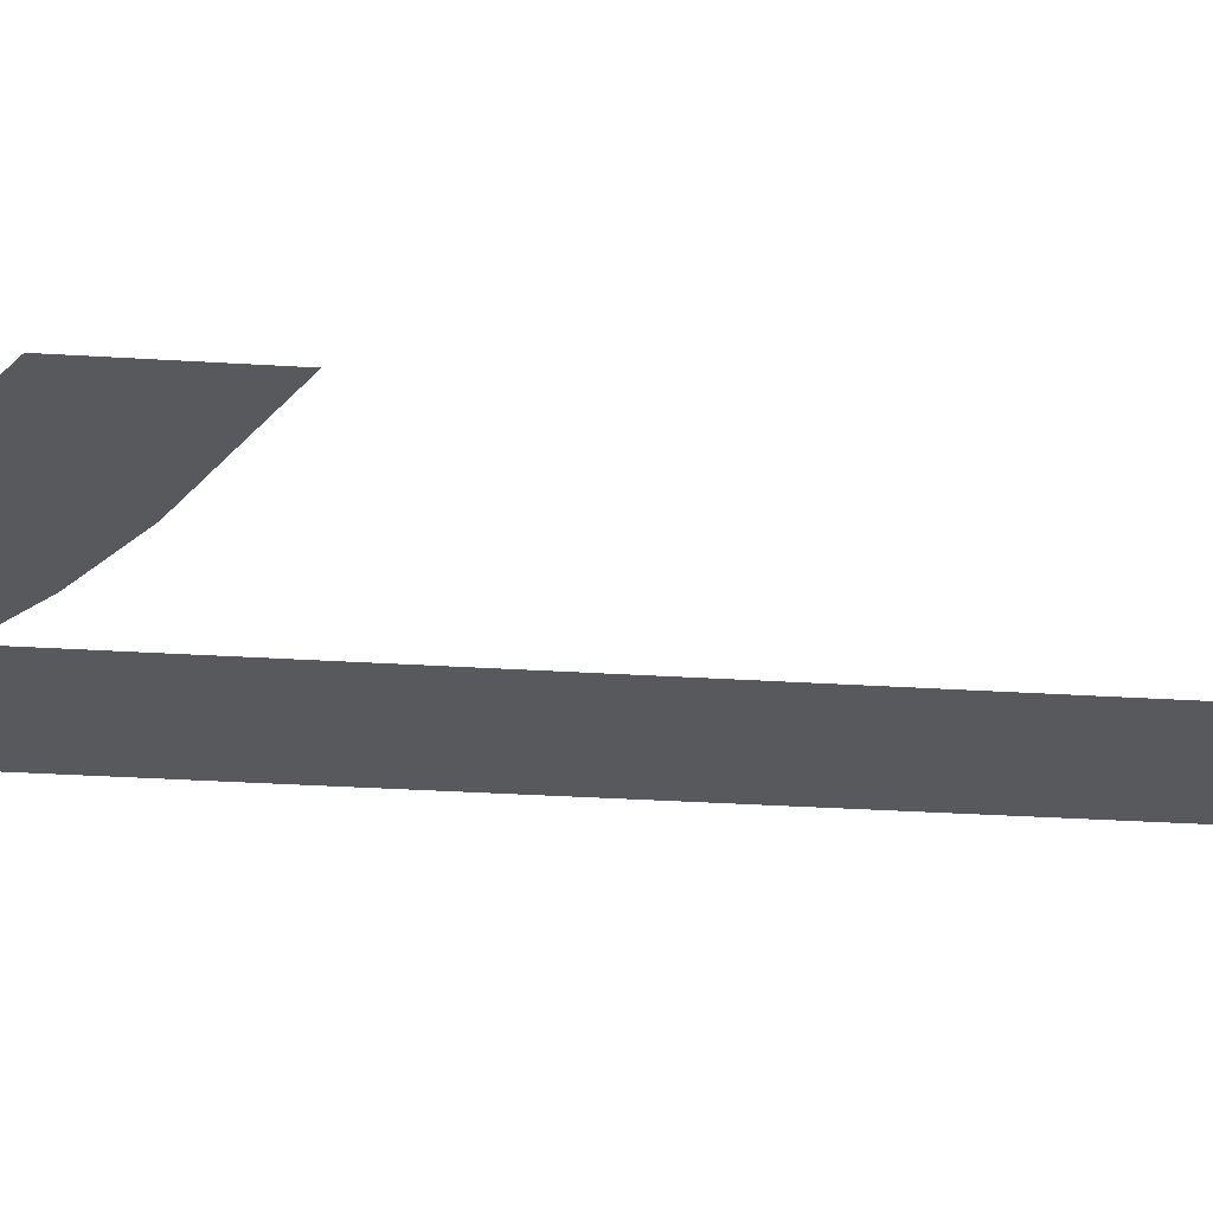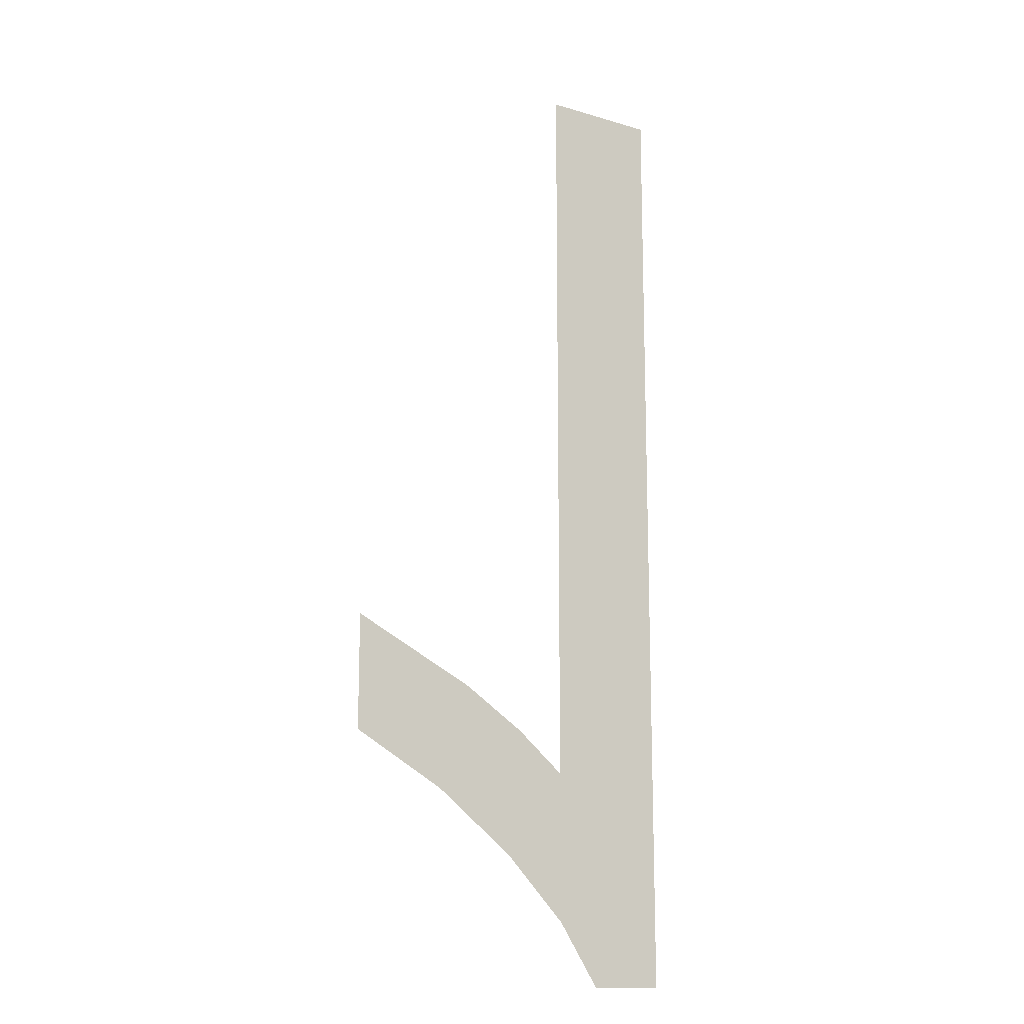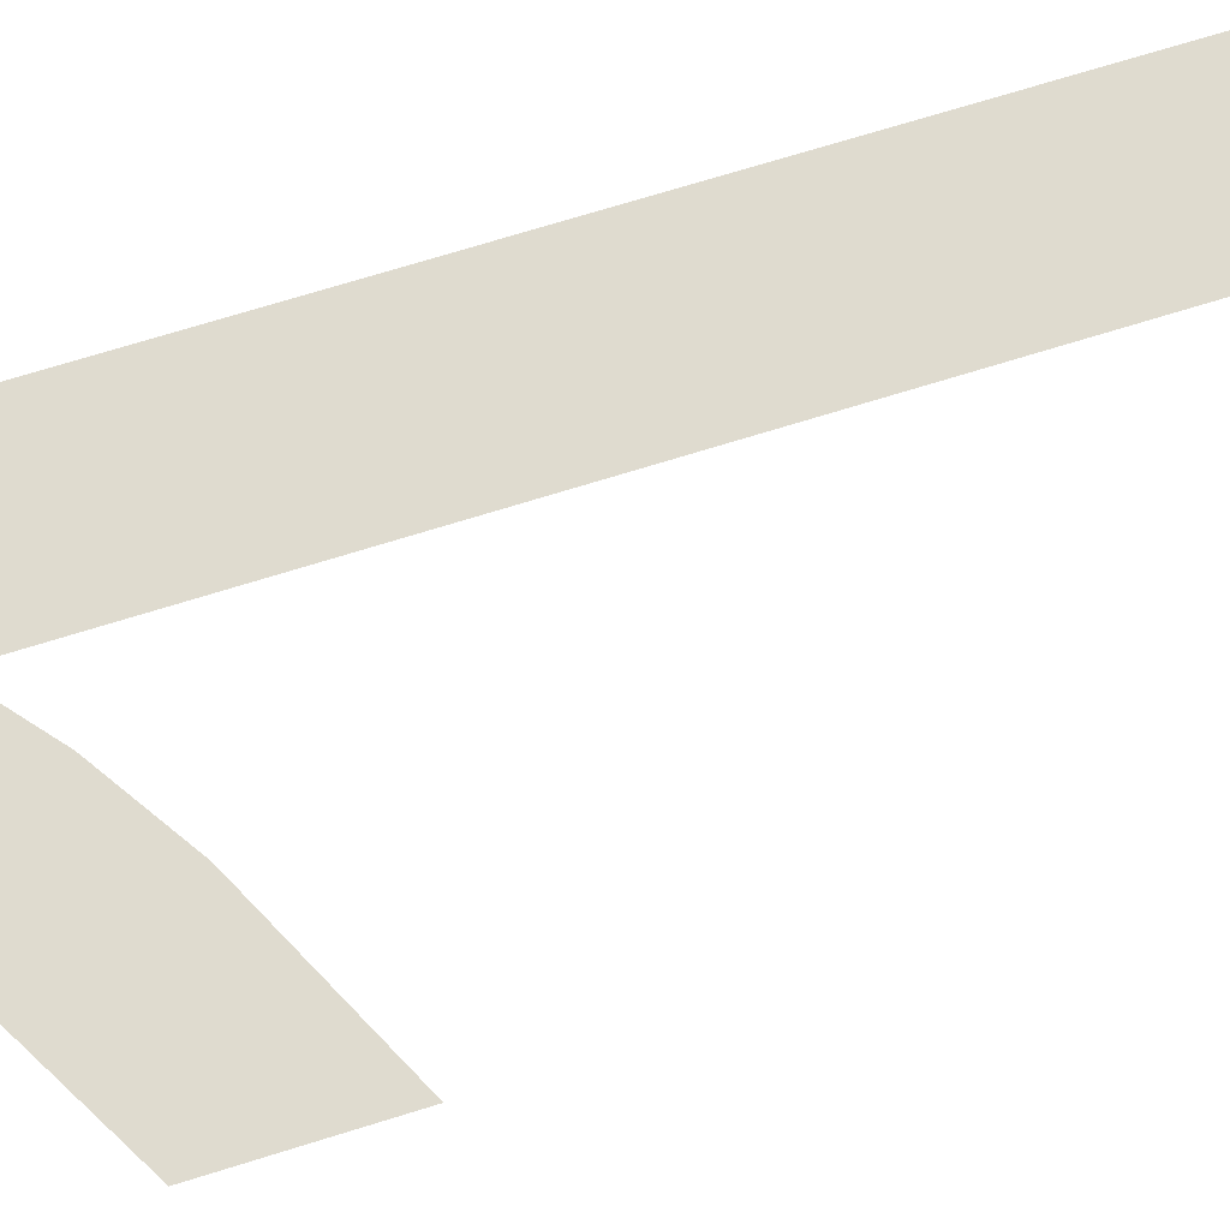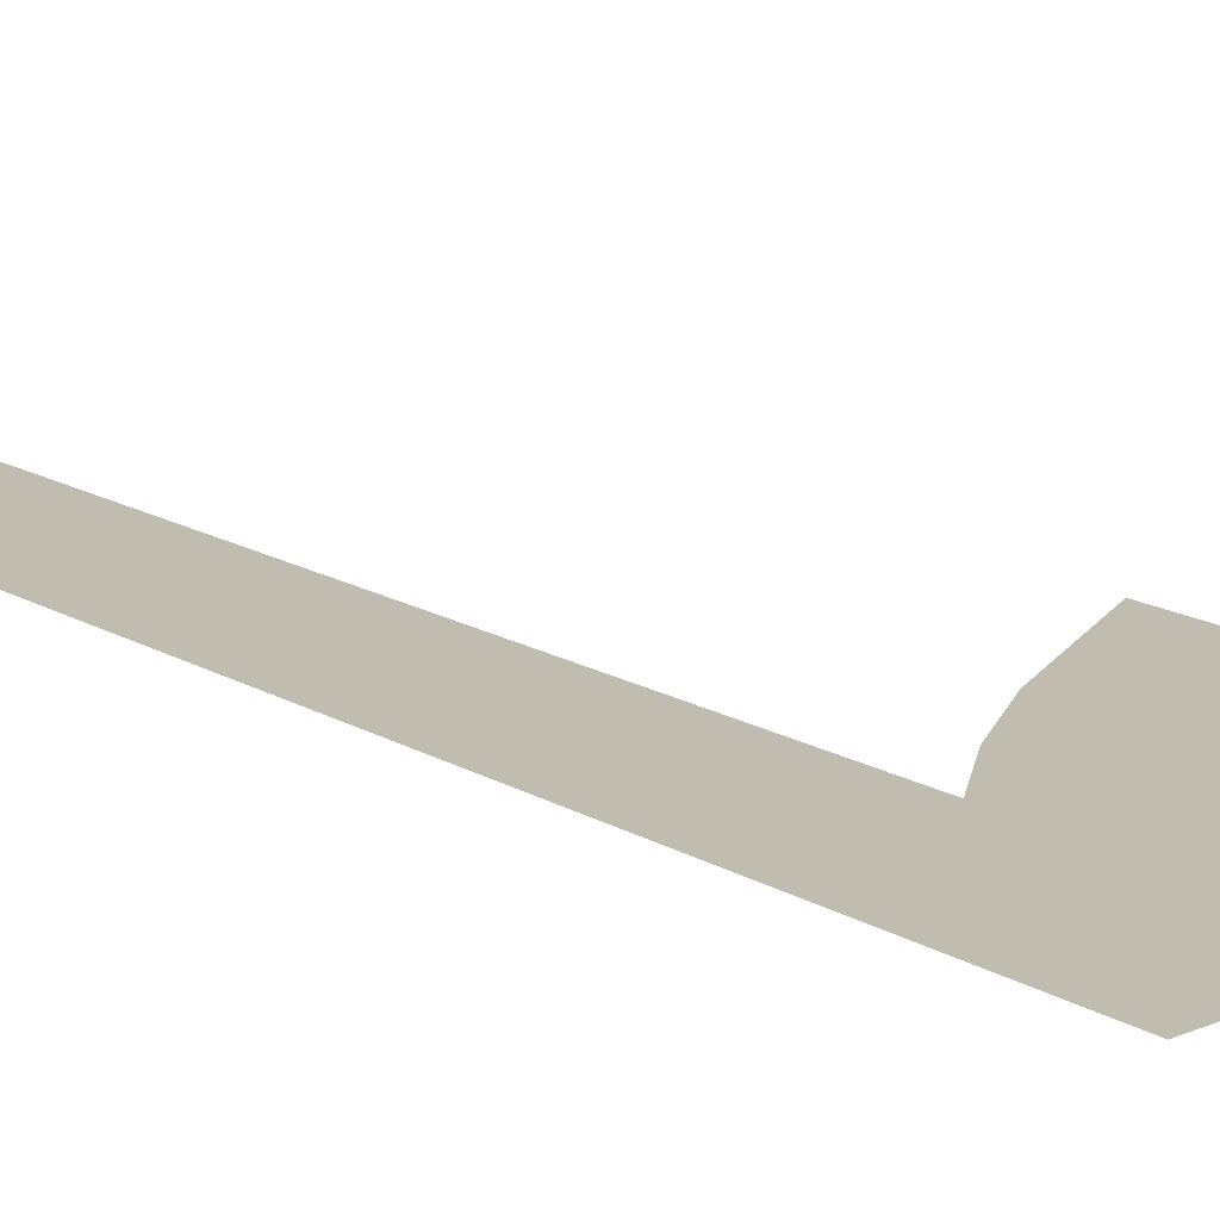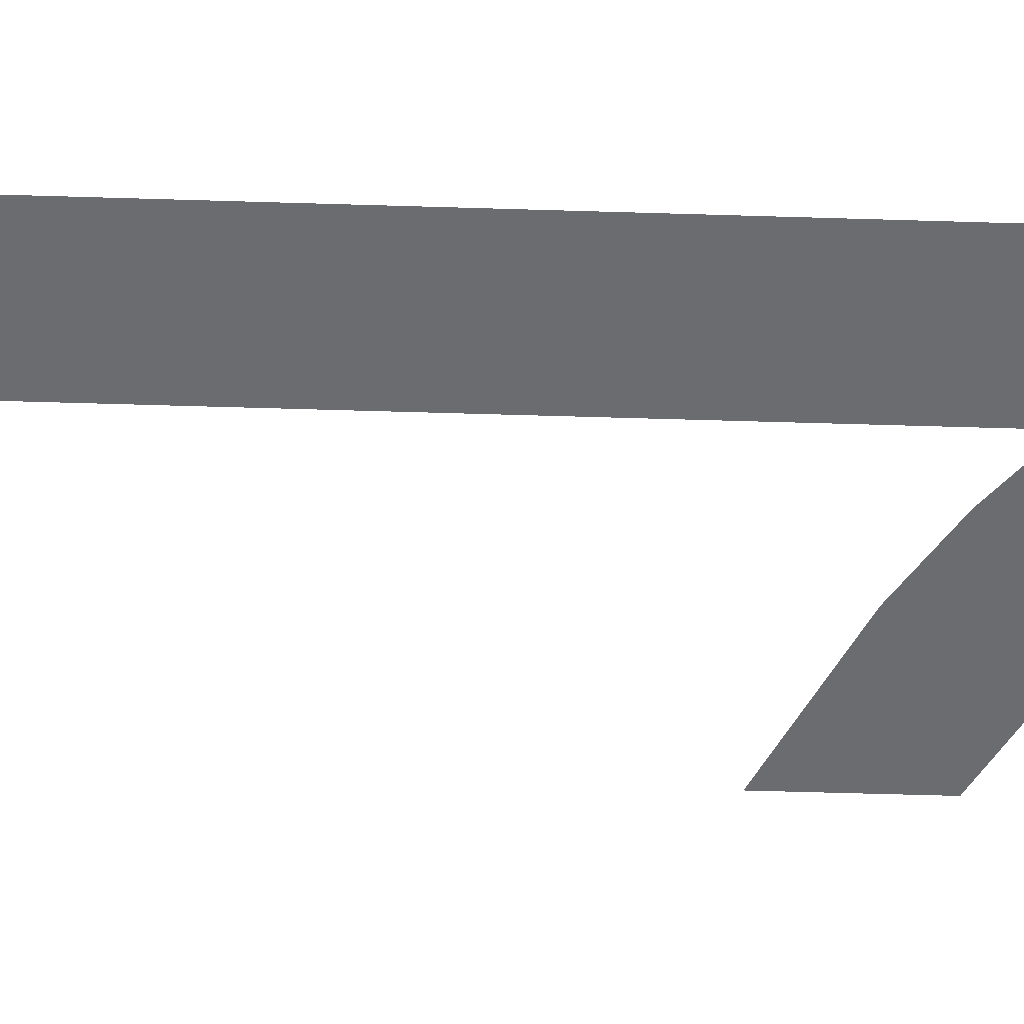
<metadata>
{"format":"obj","ext":"obj","renderer":"f3d","projection":"perspective","resolution":1024,"background":"white","views":[{"elev":-29.2,"azim":-95.5,"up":"+Y"},{"elev":-14.5,"azim":-32.7,"up":"+Z"},{"elev":70.3,"azim":-107.4,"up":"+Y"},{"elev":16.6,"azim":139.5,"up":"+Y"},{"elev":-53.7,"azim":88.1,"up":"+Y"}]}
</metadata>
<code>
o #ID1632
v 0.04842 0.01123 -0.03207
v 0.04811 0.01123 -0.03152
v 0.04811 0.01123 -0.0319
v 0.04852 0.01123 -0.03173
v 0.04869 0.01123 -0.03228
v 0.04873 0.01123 -0.03186
v 0.0489 0.01123 -0.03249
v 0.0489 0.01123 -0.032
v 0.0489 0.01123 -0.0295
v 0.04929 0.01123 -0.0295
v 0.04903 0.01123 -0.0327
v 0.04929 0.01123 -0.0327
v 0.04929 0.01123 -0.0327
v 0.04903 0.01123 -0.0327
v 0.04929 0.01123 -0.0295
v 0.0489 0.01123 -0.03249
v 0.0489 0.01123 -0.0295
v 0.0489 0.01123 -0.032
v 0.04873 0.01123 -0.03186
v 0.04869 0.01123 -0.03228
v 0.04852 0.01123 -0.03173
v 0.04842 0.01123 -0.03207
v 0.04811 0.01123 -0.03152
v 0.04811 0.01123 -0.0319
f 1 2 3
f 2 1 4
f 4 1 5
f 4 5 6
f 6 5 7
f 6 7 8
f 8 7 9
f 9 7 10
f 10 7 11
f 10 11 12
f 13 14 15
f 14 16 15
f 15 16 17
f 17 16 18
f 18 16 19
f 16 20 19
f 19 20 21
f 20 22 21
f 21 22 23
f 24 23 22

</code>
